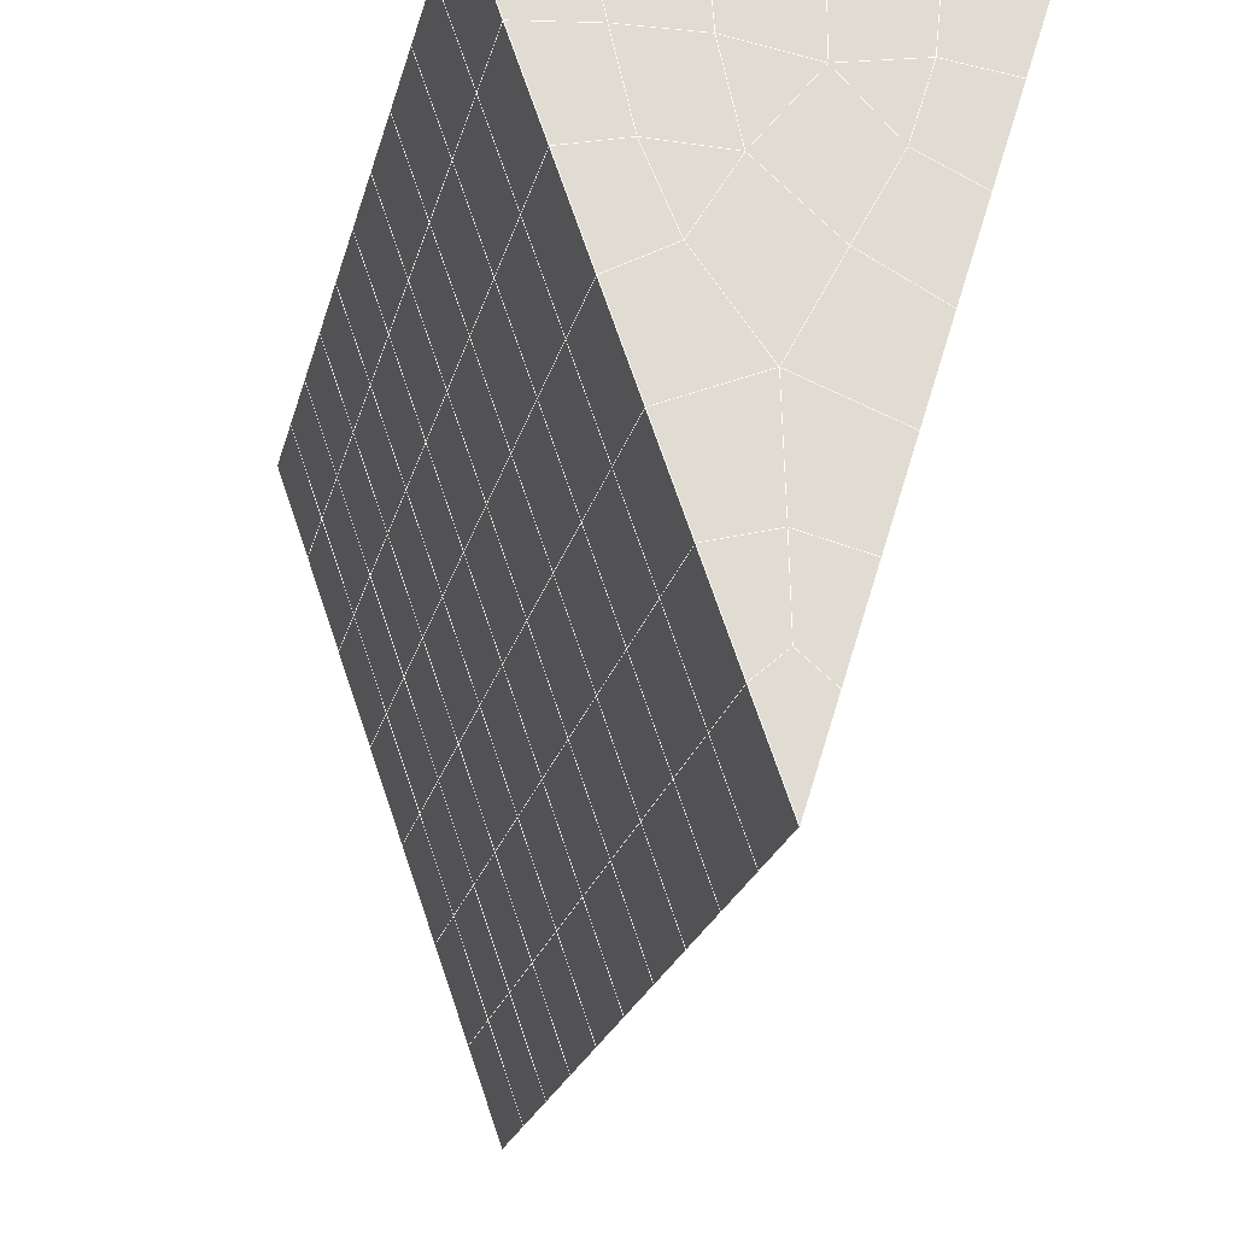
<metadata>
{"format":"obj","ext":"obj","renderer":"f3d","projection":"perspective","resolution":1024,"background":"white","views":[{"elev":-17.7,"azim":166.9,"up":"+Y"}]}
</metadata>
<code>
v 49 13.34 20.7
v 51 13.34 20.7
v 50.89 11.4 20.57
v 49.04 11.09 20.54
v 49 13.19 22.9
v 51 13.19 22.9
v 49 13.04 25.09
v 51 13.04 25.09
v 49 12.88 27.29
v 51 12.88 27.29
v 49 12.73 29.48
v 51 12.73 29.48
v 49 12.58 31.68
v 51 12.58 31.68
v 49 12.42 33.87
v 51 12.42 33.87
v 49 12.27 36.06
v 51 12.27 36.07
v 49 12.11 38.26
v 51 12.12 38.26
v 49 11.96 40.45
v 51 11.96 40.45
v 49 11.81 42.65
v 51 11.81 42.65
v 48.58 9.645 42.5
v 50.89 9.481 42.49
v 48.54 7.659 42.36
v 50.12 7.747 42.36
v 49.04 5.45 42.2
v 51.13 6.127 42.25
v 49.84 3.782 42.09
v 51.02 3.765 42.09
v 49.96 2.301 41.98
v 50.69 1.792 41.95
v 49.26 1.724 41.94
v 49.99 0.1193 41.83
v 48.57 1.12 41.9
v 49.29 -1.018 41.75
v 48.57 1.273 39.71
v 49.29 -0.864 39.56
v 48.57 1.427 37.51
v 49.29 -0.7109 37.36
v 48.57 1.581 35.32
v 49.29 -0.5574 35.17
v 48.57 1.734 33.12
v 49.29 -0.4038 32.97
v 48.57 1.887 30.93
v 49.29 -0.2506 30.78
v 48.57 2.041 28.73
v 49.29 -0.09684 28.58
v 48.57 2.194 26.54
v 49.29 0.05637 26.39
v 48.57 2.347 24.34
v 49.29 0.2097 24.19
v 48.57 2.501 22.15
v 49.29 0.3631 22
v 48.57 2.654 19.96
v 49.29 0.5169 19.81
v 50.01 3.026 19.98
v 50 1.138 19.85
v 51.43 2.655 19.96
v 50.71 0.5167 19.81
v 51.43 2.501 22.15
v 50.71 0.3635 22
v 51.43 2.347 24.34
v 50.71 0.2098 24.2
v 51.43 2.194 26.54
v 50.71 0.0563 26.39
v 51.43 2.041 28.73
v 50.71 -0.0967 28.58
v 51.43 1.887 30.93
v 50.71 -0.2504 30.78
v 51.43 1.734 33.12
v 50.71 -0.4041 32.97
v 51.43 1.58 35.32
v 50.71 -0.5575 35.17
v 51.43 1.427 37.51
v 50.71 -0.7109 37.36
v 51.43 1.273 39.71
v 50.71 -0.864 39.56
v 51.43 1.12 41.9
v 50.71 -1.018 41.75
v 52.14 3.257 42.05
v 52.14 3.411 39.86
v 52.14 3.565 37.66
v 52.14 3.718 35.47
v 52.14 3.872 33.27
v 52.14 4.025 31.08
v 52.14 4.178 28.88
v 52.14 4.332 26.69
v 52.14 4.485 24.49
v 52.14 4.639 22.3
v 52.14 4.792 20.1
v 50.04 5.652 20.16
v 47.86 4.792 20.1
v 47.86 4.639 22.3
v 47.86 4.485 24.49
v 47.86 4.332 26.69
v 47.86 4.178 28.88
v 47.86 4.025 31.08
v 47.86 3.871 33.27
v 47.86 3.718 35.47
v 47.86 3.565 37.66
v 47.86 3.411 39.86
v 47.86 3.258 42.05
v 48.84 3.56 42.07
v 50 -3.155 41.6
v 50 -3.002 39.41
v 50 -2.848 37.21
v 50 -2.695 35.02
v 50 -2.542 32.82
v 50 -2.388 30.63
v 50 -2.235 28.43
v 50 -2.081 26.24
v 50 -1.928 24.05
v 50 -1.774 21.85
v 50 -1.621 19.66
v 51.49 7.666 20.31
v 52.86 6.93 20.25
v 52.19 9.388 20.43
v 53.57 9.067 20.4
v 52.62 11.37 20.56
v 54.29 11.21 20.55
v 53 13.34 20.7
v 55 13.34 20.7
v 53 13.19 22.9
v 55 13.19 22.9
v 53 13.04 25.09
v 55 13.04 25.09
v 53 12.88 27.29
v 55 12.88 27.29
v 53 12.73 29.48
v 55 12.73 29.48
v 53 12.58 31.68
v 55 12.58 31.68
v 53 12.42 33.87
v 55 12.42 33.87
v 53 12.27 36.07
v 55 12.27 36.06
v 53 12.11 38.26
v 55 12.12 38.26
v 53 11.96 40.45
v 55 11.96 40.45
v 53 11.81 42.65
v 55 11.81 42.65
v 52.76 9.856 42.51
v 54.29 9.671 42.5
v 52.24 8.119 42.39
v 53.57 7.533 42.35
v 52.86 5.395 42.2
v 47.14 5.395 42.2
v 46.43 7.533 42.35
v 45.71 9.67 42.5
v 47 11.81 42.65
v 47 11.96 40.45
v 47 12.12 38.26
v 47 12.27 36.06
v 47 12.42 33.87
v 47 12.58 31.68
v 47 12.73 29.48
v 47 12.88 27.29
v 47 13.04 25.09
v 47 13.19 22.9
v 47 13.34 20.7
v 47.23 11.41 20.57
v 48.83 7.854 20.32
v 50.46 9.329 20.42
v 47.14 6.93 20.25
v 47.14 6.776 22.45
v 47.14 6.623 24.64
v 47.14 6.469 26.84
v 47.14 6.316 29.03
v 47.14 6.162 31.23
v 47.14 6.009 33.42
v 47.14 5.855 35.62
v 47.14 5.702 37.81
v 47.14 5.549 40.01
v 52.86 6.776 22.45
v 52.86 6.623 24.64
v 52.86 6.469 26.84
v 52.86 6.316 29.03
v 52.86 6.162 31.23
v 52.86 6.009 33.42
v 52.86 5.856 35.62
v 52.86 5.702 37.81
v 52.86 5.548 40.01
v 53.57 7.686 40.16
v 53.57 7.84 37.96
v 53.57 7.993 35.77
v 53.57 8.147 33.57
v 53.57 8.3 31.38
v 53.57 8.454 29.18
v 53.57 8.607 26.99
v 53.57 8.76 24.79
v 53.57 8.914 22.6
v 54.29 9.824 40.3
v 54.29 9.978 38.11
v 54.29 10.13 35.92
v 54.29 10.28 33.72
v 54.29 10.44 31.53
v 54.29 10.59 29.33
v 54.29 10.74 27.14
v 54.29 10.9 24.94
v 54.29 11.05 22.75
v 47.79 9.722 20.45
v 46.43 9.067 20.4
v 46.43 8.914 22.6
v 46.43 8.761 24.79
v 46.43 8.607 26.99
v 46.43 8.453 29.18
v 46.43 8.3 31.38
v 46.43 8.146 33.57
v 46.43 7.993 35.77
v 46.43 7.84 37.96
v 46.43 7.686 40.16
v 45.71 11.2 20.55
v 45.71 11.05 22.75
v 45.71 10.9 24.94
v 45.71 10.74 27.14
v 45.71 10.59 29.33
v 45.71 10.44 31.53
v 45.71 10.28 33.72
v 45.71 10.13 35.92
v 45.71 9.977 38.11
v 45.71 9.824 40.3
v 45 13.34 20.7
v 45 13.19 22.9
v 45 13.04 25.09
v 45 12.88 27.29
v 45 12.73 29.48
v 45 12.58 31.68
v 45 12.42 33.87
v 45 12.27 36.07
v 45 12.11 38.26
v 45 11.96 40.45
v 45 11.81 42.65
v 49.96 2.301 41.98
v 49.84 3.782 42.09
v 49.04 5.45 42.2
v 47.14 5.395 42.2
v 47.14 5.549 40.01
v 47.86 3.411 39.86
v 48.57 1.273 39.71
v 49.29 -0.864 39.56
v 49.29 -1.018 41.75
v 50 -3.155 41.6
v 50.71 -1.018 41.75
v 50.71 -0.864 39.56
v 51.43 1.273 39.71
v 51.43 1.12 41.9
v 52.14 3.257 42.05
v 51.02 3.765 42.09
v 51.13 6.127 42.25
v 48.84 3.56 42.07
v 47.86 3.258 42.05
v 48.57 1.12 41.9
v 49.99 0.1193 41.83
v 50.69 1.792 41.95
v 49.26 1.724 41.94
v 48.57 1.427 37.51
v 47.86 3.565 37.66
v 47.14 5.702 37.81
v 46.43 7.84 37.96
v 46.43 7.686 40.15
v 46.43 7.533 42.35
v 48.54 7.659 42.36
v 52.24 8.119 42.39
v 50.89 9.481 42.49
v 50.12 7.747 42.36
v 52.86 5.395 42.2
v 52.14 3.411 39.86
v 51.43 1.427 37.51
v 50.71 -0.7109 37.36
v 50 -3.002 39.41
v 45.71 9.67 42.5
v 45.71 9.824 40.3
v 45.71 9.977 38.11
v 45.71 10.13 35.92
v 46.43 7.993 35.77
v 47.14 5.855 35.62
v 47.86 3.718 35.47
v 52.76 9.856 42.51
v 53.57 7.533 42.35
v 53.57 7.686 40.16
v 52.86 5.548 40.01
v 52.86 5.702 37.81
v 52.14 3.565 37.66
v 52.14 3.718 35.47
v 51.43 1.58 35.32
v 51.43 1.734 33.12
v 50.71 -0.4041 32.97
v 50.71 -0.5575 35.17
v 50 -2.695 35.02
v 50 -2.848 37.21
v 49.29 -0.7109 37.36
v 54.29 9.671 42.5
v 53 11.81 42.65
v 51 11.81 42.65
v 48.58 9.645 42.5
v 55 11.81 42.65
v 55 11.96 40.45
v 55 12.12 38.26
v 55 12.27 36.06
v 54.29 10.13 35.92
v 54.29 10.28 33.72
v 53.57 8.147 33.57
v 53.57 8.3 31.38
v 52.86 6.162 31.23
v 52.86 6.316 29.03
v 52.14 4.178 28.88
v 52.14 4.332 26.69
v 51.43 2.194 26.54
v 51.43 2.347 24.34
v 50.71 0.2098 24.2
v 50.71 0.0563 26.39
v 50 -2.081 26.24
v 50 -2.235 28.43
v 49.29 -0.09684 28.58
v 49.29 -0.2506 30.78
v 48.57 1.887 30.93
v 48.57 1.734 33.12
v 47.86 3.871 33.27
v 48.57 1.581 35.32
v 49.29 -0.4038 32.97
v 50 -2.388 30.63
v 50.71 -0.0967 28.58
v 51.43 2.041 28.73
v 52.14 4.025 31.08
v 52.86 6.009 33.42
v 53.57 7.993 35.77
v 54.29 9.978 38.11
v 53 12.11 38.26
v 53 11.96 40.45
v 54.29 9.824 40.3
v 53.57 7.84 37.96
v 52.86 5.856 35.62
v 52.14 3.872 33.27
v 51.43 1.887 30.93
v 50.71 -0.2504 30.78
v 50 -2.542 32.82
v 49.29 -0.5574 35.17
v 51 11.96 40.45
v 49 11.81 42.65
v 45 11.81 42.65
v 45 11.96 40.45
v 45 12.11 38.26
v 45 12.27 36.06
v 45.71 10.28 33.72
v 46.43 8.146 33.57
v 47.14 6.009 33.42
v 47 11.96 40.45
v 49 11.96 40.45
v 51 12.12 38.26
v 53 12.27 36.07
v 55 12.42 33.87
v 54.29 10.44 31.53
v 53.57 8.454 29.18
v 52.86 6.469 26.84
v 52.14 4.485 24.49
v 51.43 2.501 22.15
v 50.71 0.3635 22
v 50 -1.928 24.05
v 49.29 0.05637 26.39
v 48.57 2.041 28.73
v 47.86 4.025 31.08
v 47.14 6.162 31.23
v 47.86 4.178 28.88
v 48.57 2.194 26.54
v 49.29 0.2097 24.19
v 50 -1.774 21.85
v 50.71 0.5167 19.81
v 51.43 2.655 19.96
v 52.14 4.639 22.3
v 52.86 6.623 24.64
v 53.57 8.607 26.99
v 54.29 10.59 29.33
v 55 12.58 31.68
v 53 12.42 33.87
v 51 12.27 36.06
v 49 12.11 38.26
v 47 11.81 42.65
v 50 -1.621 19.66
v 49.29 0.5169 19.81
v 49.29 0.3631 22
v 48.57 2.501 22.15
v 48.57 2.347 24.34
v 47.86 4.485 24.49
v 47.86 4.332 26.69
v 47.14 6.469 26.84
v 47.14 6.316 29.03
v 46.43 8.453 29.18
v 46.43 8.3 31.38
v 50 1.138 19.85
v 50.01 3.026 19.98
v 52.14 4.792 20.1
v 52.86 6.776 22.45
v 53.57 8.76 24.79
v 54.29 10.74 27.14
v 55 12.73 29.48
v 53 12.58 31.68
v 51 12.42 33.87
v 49 12.27 36.06
v 47 12.12 38.26
v 47 12.27 36.06
v 45 12.42 33.87
v 45.71 10.44 31.53
v 48.57 2.654 19.95
v 47.86 4.639 22.3
v 47.14 6.623 24.64
v 46.43 8.607 26.99
v 45.71 10.59 29.33
v 45 12.58 31.68
v 47 12.42 33.87
v 49 12.42 33.87
v 47 12.58 31.68
v 45 12.73 29.48
v 45.71 10.74 27.14
v 46.43 8.761 24.79
v 47.14 6.776 22.45
v 47.86 4.792 20.1
v 50.04 5.652 20.16
v 52.86 6.93 20.25
v 53.57 8.914 22.6
v 54.29 10.9 24.94
v 55 12.88 27.29
v 53 12.73 29.48
v 51 12.58 31.68
v 49 12.58 31.68
v 47 12.73 29.48
v 45 12.88 27.29
v 45.71 10.9 24.94
v 46.43 8.914 22.6
v 47.14 6.93 20.25
v 51.49 7.666 20.31
v 53.57 9.067 20.4
v 54.29 11.05 22.75
v 55 13.04 25.09
v 53 12.88 27.29
v 51 12.73 29.48
v 49 12.73 29.48
v 47 12.88 27.29
v 45 13.04 25.09
v 45.71 11.05 22.75
v 46.43 9.067 20.4
v 48.83 7.854 20.32
v 55 13.34 20.7
v 53 13.34 20.7
v 52.62 11.37 20.56
v 50.89 11.4 20.57
v 50.46 9.329 20.42
v 52.19 9.388 20.43
v 54.29 11.21 20.55
v 55 13.19 22.9
v 53 13.19 22.9
v 53 13.04 25.09
v 51 13.04 25.09
v 49 13.04 25.09
v 47 13.04 25.09
v 45 13.19 22.9
v 45.71 11.2 20.55
v 47.79 9.722 20.45
v 51 12.88 27.29
v 49 12.88 27.29
v 51 13.19 22.9
v 51 13.34 20.7
v 49 13.19 22.9
v 47 13.19 22.9
v 45 13.34 20.7
v 47.23 11.41 20.57
v 49.04 11.09 20.54
v 49 13.34 20.7
v 47 13.34 20.7
f 1 2 3
f 1 3 4
f 5 6 2
f 5 2 1
f 7 8 6
f 7 6 5
f 9 10 8
f 9 8 7
f 11 12 10
f 11 10 9
f 13 14 12
f 13 12 11
f 15 16 14
f 15 14 13
f 17 18 16
f 17 16 15
f 19 20 18
f 19 18 17
f 21 22 20
f 21 20 19
f 23 24 22
f 23 22 21
f 25 26 24
f 25 24 23
f 27 28 26
f 27 26 25
f 29 30 28
f 29 28 27
f 31 32 30
f 31 30 29
f 33 34 32
f 33 32 31
f 35 36 34
f 35 34 33
f 37 38 36
f 37 36 35
f 39 40 38
f 39 38 37
f 41 42 40
f 41 40 39
f 43 44 42
f 43 42 41
f 45 46 44
f 45 44 43
f 47 48 46
f 47 46 45
f 49 50 48
f 49 48 47
f 51 52 50
f 51 50 49
f 53 54 52
f 53 52 51
f 55 56 54
f 55 54 53
f 57 58 56
f 57 56 55
f 59 60 58
f 59 58 57
f 61 62 60
f 61 60 59
f 63 64 62
f 63 62 61
f 65 66 64
f 65 64 63
f 67 68 66
f 67 66 65
f 69 70 68
f 69 68 67
f 71 72 70
f 71 70 69
f 73 74 72
f 73 72 71
f 75 76 74
f 75 74 73
f 77 78 76
f 77 76 75
f 79 80 78
f 79 78 77
f 81 82 80
f 81 80 79
f 34 36 82
f 34 82 81
f 81 83 32
f 81 32 34
f 79 84 83
f 79 83 81
f 77 85 84
f 77 84 79
f 75 86 85
f 75 85 77
f 73 87 86
f 73 86 75
f 71 88 87
f 71 87 73
f 69 89 88
f 69 88 71
f 67 90 89
f 67 89 69
f 65 91 90
f 65 90 67
f 63 92 91
f 63 91 65
f 61 93 92
f 61 92 63
f 59 94 93
f 59 93 61
f 57 95 94
f 57 94 59
f 55 96 95
f 55 95 57
f 53 97 96
f 53 96 55
f 51 98 97
f 51 97 53
f 49 99 98
f 49 98 51
f 47 100 99
f 47 99 49
f 45 101 100
f 45 100 47
f 43 102 101
f 43 101 45
f 41 103 102
f 41 102 43
f 39 104 103
f 39 103 41
f 37 105 104
f 37 104 39
f 35 106 105
f 35 105 37
f 33 31 106
f 33 106 35
f 107 82 36
f 107 36 38
f 108 80 82
f 108 82 107
f 109 78 80
f 109 80 108
f 110 76 78
f 110 78 109
f 111 74 76
f 111 76 110
f 112 72 74
f 112 74 111
f 113 70 72
f 113 72 112
f 114 68 70
f 114 70 113
f 115 66 68
f 115 68 114
f 116 64 66
f 116 66 115
f 117 62 64
f 117 64 116
f 58 60 62
f 58 62 117
f 116 56 58
f 116 58 117
f 115 54 56
f 115 56 116
f 114 52 54
f 114 54 115
f 113 50 52
f 113 52 114
f 112 48 50
f 112 50 113
f 111 46 48
f 111 48 112
f 110 44 46
f 110 46 111
f 109 42 44
f 109 44 110
f 108 40 42
f 108 42 109
f 107 38 40
f 107 40 108
f 118 119 93
f 118 93 94
f 120 121 119
f 120 119 118
f 122 123 121
f 122 121 120
f 124 125 123
f 124 123 122
f 126 127 125
f 126 125 124
f 128 129 127
f 128 127 126
f 130 131 129
f 130 129 128
f 132 133 131
f 132 131 130
f 134 135 133
f 134 133 132
f 136 137 135
f 136 135 134
f 138 139 137
f 138 137 136
f 140 141 139
f 140 139 138
f 142 143 141
f 142 141 140
f 144 145 143
f 144 143 142
f 146 147 145
f 146 145 144
f 148 149 147
f 148 147 146
f 30 150 149
f 30 149 148
f 32 83 150
f 32 150 30
f 29 151 105
f 29 105 106
f 27 152 151
f 27 151 29
f 25 153 152
f 25 152 27
f 23 154 153
f 23 153 25
f 21 155 154
f 21 154 23
f 19 156 155
f 19 155 21
f 17 157 156
f 17 156 19
f 15 158 157
f 15 157 17
f 13 159 158
f 13 158 15
f 11 160 159
f 11 159 13
f 9 161 160
f 9 160 11
f 7 162 161
f 7 161 9
f 5 163 162
f 5 162 7
f 1 164 163
f 1 163 5
f 4 165 164
f 4 164 1
f 94 166 167
f 94 167 118
f 95 168 166
f 95 166 94
f 96 169 168
f 96 168 95
f 97 170 169
f 97 169 96
f 98 171 170
f 98 170 97
f 99 172 171
f 99 171 98
f 100 173 172
f 100 172 99
f 101 174 173
f 101 173 100
f 102 175 174
f 102 174 101
f 103 176 175
f 103 175 102
f 104 177 176
f 104 176 103
f 105 151 177
f 105 177 104
f 178 92 93
f 178 93 119
f 179 91 92
f 179 92 178
f 180 90 91
f 180 91 179
f 181 89 90
f 181 90 180
f 182 88 89
f 182 89 181
f 183 87 88
f 183 88 182
f 184 86 87
f 184 87 183
f 185 85 86
f 185 86 184
f 186 84 85
f 186 85 185
f 150 83 84
f 150 84 186
f 186 187 149
f 186 149 150
f 185 188 187
f 185 187 186
f 184 189 188
f 184 188 185
f 183 190 189
f 183 189 184
f 182 191 190
f 182 190 183
f 181 192 191
f 181 191 182
f 180 193 192
f 180 192 181
f 179 194 193
f 179 193 180
f 178 195 194
f 178 194 179
f 119 121 195
f 119 195 178
f 187 196 147
f 187 147 149
f 188 197 196
f 188 196 187
f 189 198 197
f 189 197 188
f 190 199 198
f 190 198 189
f 191 200 199
f 191 199 190
f 192 201 200
f 192 200 191
f 193 202 201
f 193 201 192
f 194 203 202
f 194 202 193
f 195 204 203
f 195 203 194
f 121 123 204
f 121 204 195
f 196 143 145
f 196 145 147
f 197 141 143
f 197 143 196
f 198 139 141
f 198 141 197
f 199 137 139
f 199 139 198
f 200 135 137
f 200 137 199
f 201 133 135
f 201 135 200
f 202 131 133
f 202 133 201
f 203 129 131
f 203 131 202
f 204 127 129
f 204 129 203
f 123 125 127
f 123 127 204
f 166 205 4
f 166 4 167
f 168 206 205
f 168 205 166
f 169 207 206
f 169 206 168
f 170 208 207
f 170 207 169
f 171 209 208
f 171 208 170
f 172 210 209
f 172 209 171
f 173 211 210
f 173 210 172
f 174 212 211
f 174 211 173
f 175 213 212
f 175 212 174
f 176 214 213
f 176 213 175
f 177 215 214
f 177 214 176
f 151 152 215
f 151 215 177
f 144 24 26
f 144 26 146
f 142 22 24
f 142 24 144
f 140 20 22
f 140 22 142
f 138 18 20
f 138 20 140
f 136 16 18
f 136 18 138
f 134 14 16
f 134 16 136
f 132 12 14
f 132 14 134
f 130 10 12
f 130 12 132
f 128 8 10
f 128 10 130
f 126 6 8
f 126 8 128
f 124 2 6
f 124 6 126
f 122 3 2
f 122 2 124
f 120 167 3
f 120 3 122
f 206 216 165
f 206 165 205
f 207 217 216
f 207 216 206
f 208 218 217
f 208 217 207
f 209 219 218
f 209 218 208
f 210 220 219
f 210 219 209
f 211 221 220
f 211 220 210
f 212 222 221
f 212 221 211
f 213 223 222
f 213 222 212
f 214 224 223
f 214 223 213
f 215 225 224
f 215 224 214
f 152 153 225
f 152 225 215
f 216 226 164
f 216 164 165
f 217 227 226
f 217 226 216
f 218 228 227
f 218 227 217
f 219 229 228
f 219 228 218
f 220 230 229
f 220 229 219
f 221 231 230
f 221 230 220
f 222 232 231
f 222 231 221
f 223 233 232
f 223 232 222
f 224 234 233
f 224 233 223
f 225 235 234
f 225 234 224
f 153 236 235
f 153 235 225
f 227 163 164
f 227 164 226
f 228 162 163
f 228 163 227
f 229 161 162
f 229 162 228
f 230 160 161
f 230 161 229
f 231 159 160
f 231 160 230
f 232 158 159
f 232 159 231
f 233 157 158
f 233 158 232
f 234 156 157
f 234 157 233
f 235 155 156
f 235 156 234
f 236 154 155
f 236 155 235
f 28 30 148
f 28 148 26
f 167 4 3
f 4 205 165
f 120 118 167
f 154 236 153
f 148 146 26
f 31 29 106
l 237 238
l 238 239
l 239 240
l 240 241
l 241 242
l 242 243
l 243 244
l 244 245
l 245 246
l 246 247
l 247 248
l 248 249
l 249 250
l 250 251
l 251 252
l 252 253
l 253 239
l 239 254
l 254 255
l 255 256
l 256 245
l 245 257
l 257 247
l 247 250
l 250 258
l 258 252
l 252 238
l 238 254
l 254 259
l 259 237
l 237 258
l 258 257
l 257 259
l 259 256
l 256 243
l 243 260
l 260 261
l 261 262
l 262 263
l 263 264
l 264 265
l 265 266
l 266 239
l 253 267
l 267 268
l 268 269
l 269 253
l 253 270
l 270 251
l 251 271
l 271 249
l 249 272
l 272 273
l 273 248
l 248 274
l 274 246
l 240 265
l 265 275
l 275 276
l 276 277
l 277 278
l 278 279
l 279 280
l 280 281
l 281 261
l 261 242
l 242 255
l 255 240
l 268 282
l 282 267
l 267 283
l 283 284
l 284 285
l 285 286
l 286 287
l 287 288
l 288 289
l 289 290
l 290 291
l 291 292
l 292 293
l 293 294
l 294 295
l 295 244
l 244 274
l 274 294
l 294 273
l 273 292
l 292 289
l 289 272
l 272 287
l 287 271
l 271 285
l 285 270
l 270 283
l 283 296
l 296 282
l 282 297
l 297 298
l 298 268
l 268 299
l 299 266
l 266 269
l 300 301
l 301 302
l 302 303
l 303 304
l 304 305
l 305 306
l 306 307
l 307 308
l 308 309
l 309 310
l 310 311
l 311 312
l 312 313
l 313 314
l 314 315
l 315 316
l 316 317
l 317 318
l 318 319
l 319 320
l 320 321
l 321 322
l 322 281
l 281 323
l 323 321
l 321 324
l 324 319
l 319 325
l 325 317
l 317 326
l 326 315
l 315 312
l 312 327
l 327 310
l 310 328
l 328 308
l 308 329
l 329 306
l 306 330
l 330 304
l 304 331
l 331 302
l 302 332
l 332 333
l 333 297
l 297 300
l 300 296
l 296 334
l 334 331
l 331 335
l 335 330
l 330 336
l 336 329
l 329 337
l 337 328
l 328 338
l 338 327
l 327 326
l 326 339
l 339 325
l 325 340
l 340 324
l 324 341
l 341 323
l 323 260
l 260 295
l 295 341
l 341 293
l 293 340
l 340 291
l 291 339
l 339 338
l 338 290
l 290 337
l 337 288
l 288 336
l 336 286
l 286 335
l 335 284
l 284 334
l 334 301
l 301 333
l 333 342
l 342 298
l 298 343
l 343 299
l 299 275
l 275 344
l 344 345
l 345 346
l 346 347
l 347 278
l 278 348
l 348 349
l 349 350
l 350 280
l 280 262
l 262 241
l 241 264
l 264 276
l 276 345
l 345 351
l 351 352
l 352 342
l 342 353
l 353 332
l 332 354
l 354 303
l 303 355
l 355 305
l 305 356
l 356 307
l 307 357
l 357 309
l 309 358
l 358 311
l 311 359
l 359 313
l 313 360
l 360 361
l 361 314
l 314 362
l 362 316
l 316 363
l 363 318
l 318 364
l 364 320
l 320 365
l 365 322
l 322 350
l 350 366
l 366 365
l 365 367
l 367 364
l 364 368
l 368 363
l 363 369
l 369 362
l 362 370
l 370 361
l 361 371
l 371 372
l 372 360
l 360 373
l 373 359
l 359 374
l 374 358
l 358 375
l 375 357
l 357 376
l 376 356
l 356 377
l 377 355
l 355 378
l 378 354
l 354 379
l 379 353
l 353 380
l 380 352
l 352 343
l 343 381
l 381 275
l 382 383
l 383 384
l 384 385
l 385 386
l 386 387
l 387 388
l 388 389
l 389 390
l 390 391
l 391 392
l 392 366
l 366 390
l 390 367
l 367 388
l 388 368
l 368 386
l 386 369
l 369 384
l 384 370
l 370 382
l 382 371
l 371 393
l 393 394
l 394 372
l 372 395
l 395 373
l 373 396
l 396 374
l 374 397
l 397 375
l 375 398
l 398 376
l 376 399
l 399 377
l 377 400
l 400 378
l 378 401
l 401 379
l 379 402
l 402 380
l 380 403
l 403 404
l 404 347
l 347 405
l 405 348
l 348 406
l 406 392
l 392 349
l 349 279
l 279 263
l 263 277
l 277 346
l 346 403
l 403 351
l 351 381
l 381 344
l 393 383
l 383 407
l 407 385
l 385 408
l 408 387
l 387 409
l 409 389
l 389 410
l 410 391
l 391 411
l 411 406
l 406 412
l 412 405
l 405 413
l 413 404
l 404 402
l 402 414
l 414 413
l 413 415
l 415 412
l 412 416
l 416 411
l 411 417
l 417 410
l 410 418
l 418 409
l 409 419
l 419 408
l 408 420
l 420 407
l 407 394
l 394 421
l 421 395
l 395 422
l 422 396
l 396 423
l 423 397
l 397 424
l 424 398
l 398 425
l 425 399
l 399 426
l 426 400
l 400 427
l 427 401
l 401 414
l 414 428
l 428 415
l 415 429
l 429 416
l 416 430
l 430 417
l 417 431
l 431 418
l 418 432
l 432 419
l 419 433
l 433 420
l 420 421
l 421 434
l 434 422
l 422 435
l 435 423
l 423 436
l 436 424
l 424 437
l 437 425
l 425 438
l 438 426
l 426 439
l 439 427
l 427 428
l 428 440
l 440 429
l 429 441
l 441 430
l 430 442
l 442 431
l 431 443
l 443 432
l 432 444
l 444 433
l 433 445
l 445 421
l 446 447
l 447 448
l 448 449
l 449 450
l 450 451
l 451 448
l 448 452
l 452 446
l 446 453
l 453 454
l 454 455
l 455 456
l 456 457
l 457 458
l 458 442
l 442 459
l 459 443
l 443 460
l 460 444
l 444 461
l 461 445
l 445 450
l 450 434
l 434 451
l 451 435
l 435 452
l 452 436
l 436 453
l 453 437
l 437 455
l 455 438
l 438 462
l 462 463
l 463 440
l 440 439
l 439 462
l 462 456
l 456 464
l 464 454
l 454 447
l 447 465
l 465 464
l 464 466
l 466 457
l 457 463
l 463 441
l 441 458
l 458 467
l 467 459
l 459 468
l 468 460
l 460 469
l 469 461
l 461 470
l 470 471
l 471 465
l 465 449
l 449 470
l 470 469
l 469 472
l 472 467
l 467 466
l 466 471
l 471 472
l 472 468
l 470 450

</code>
